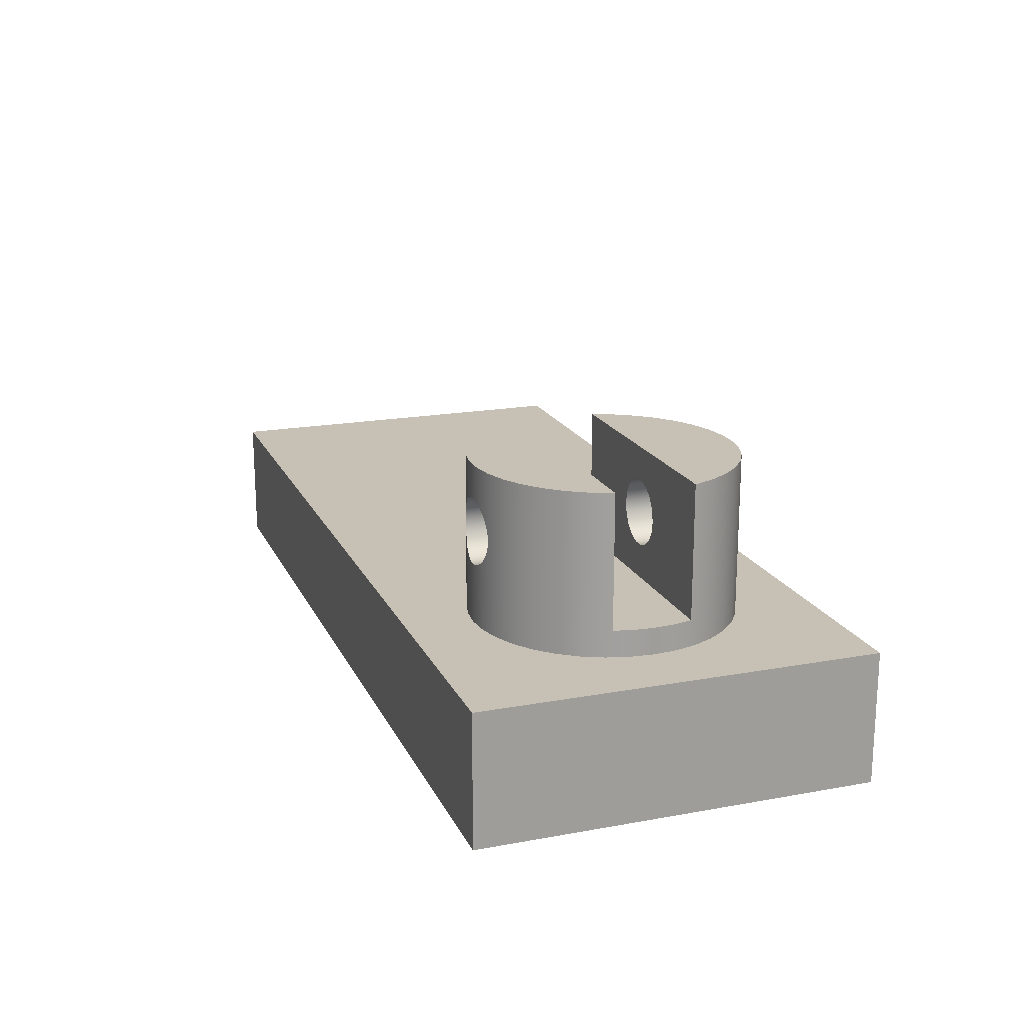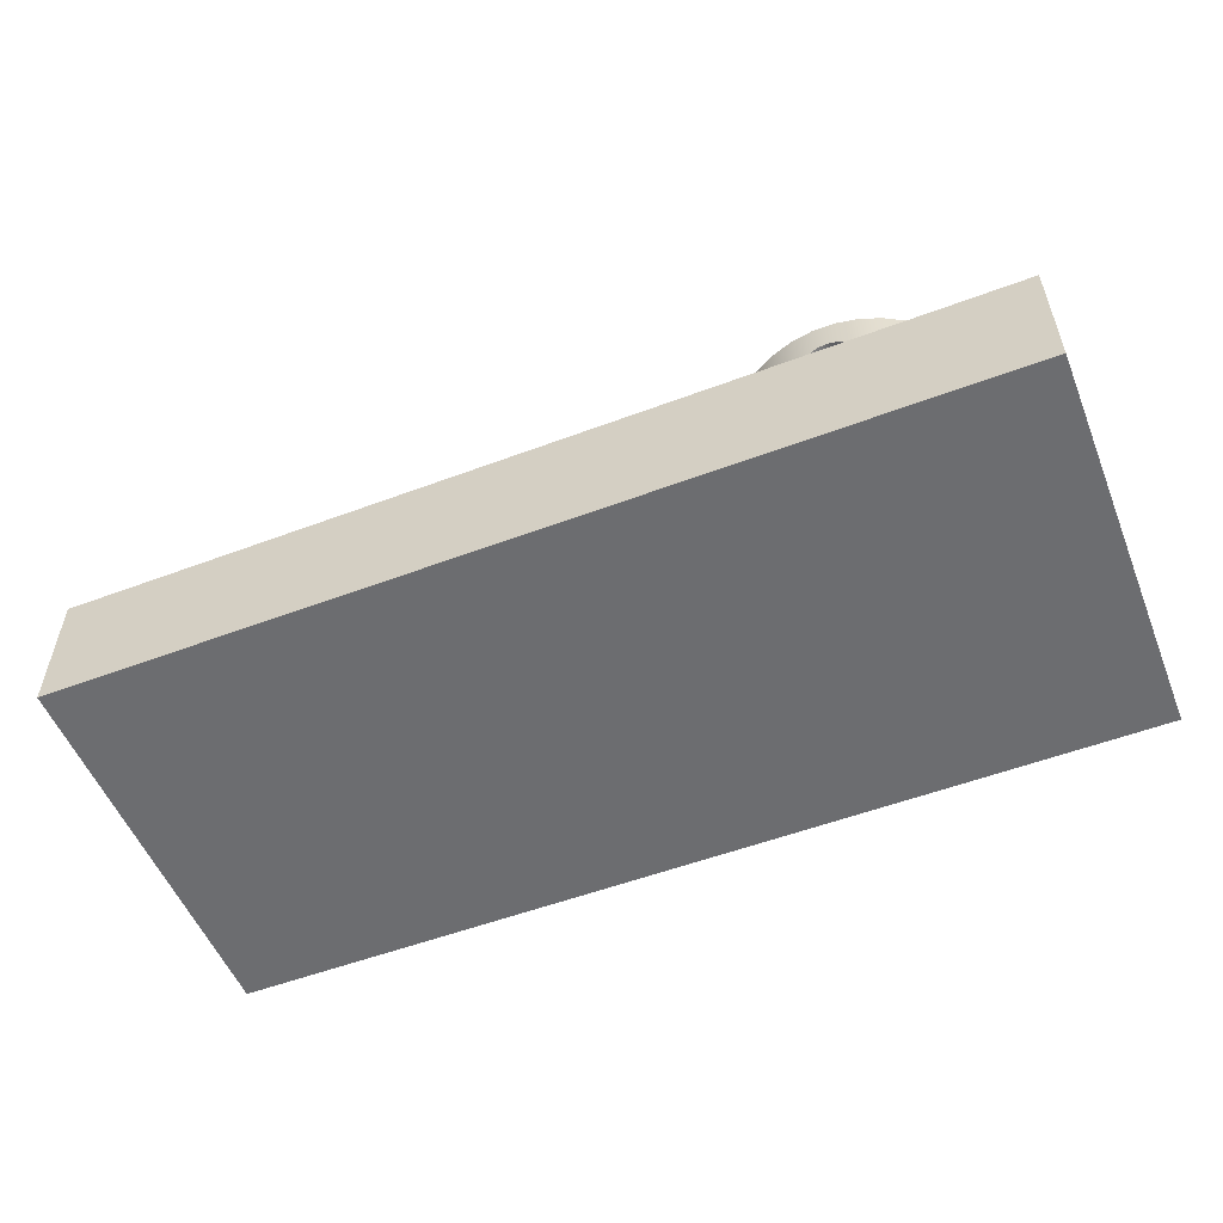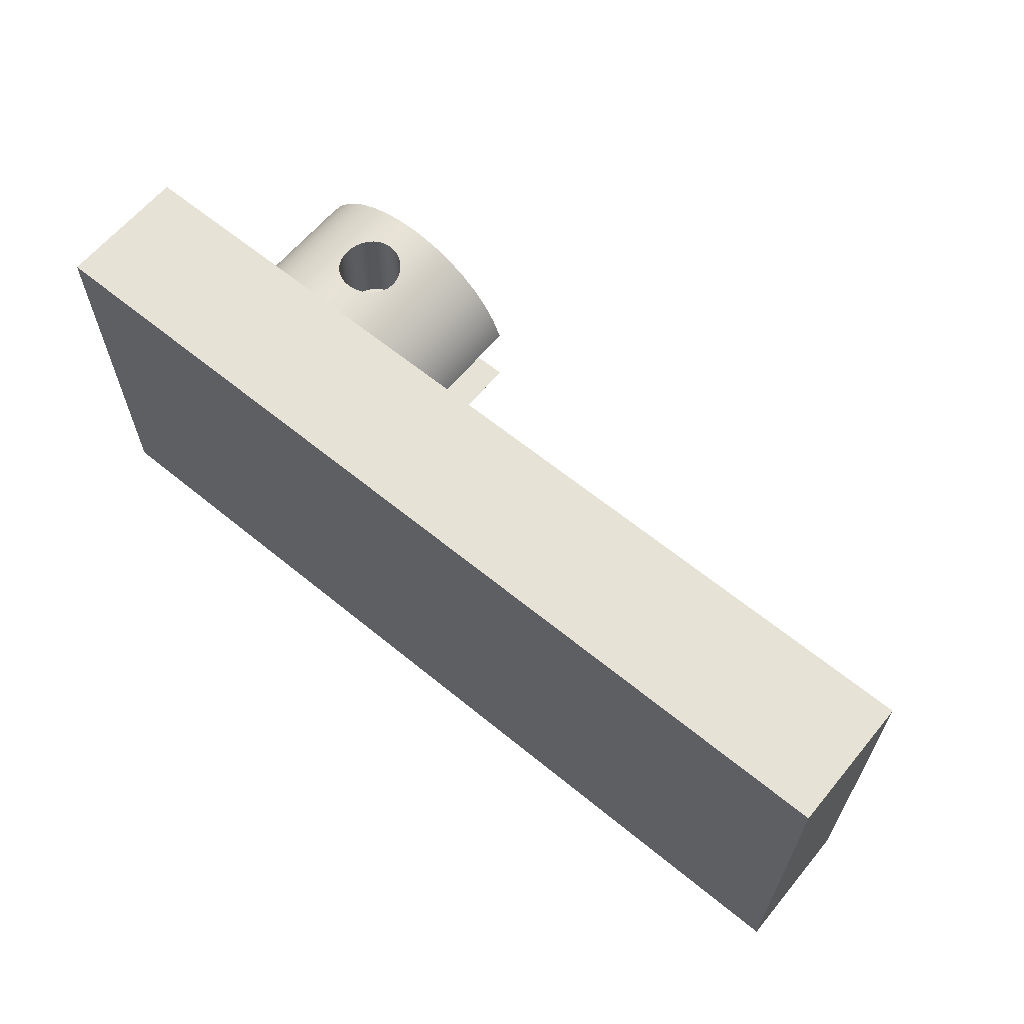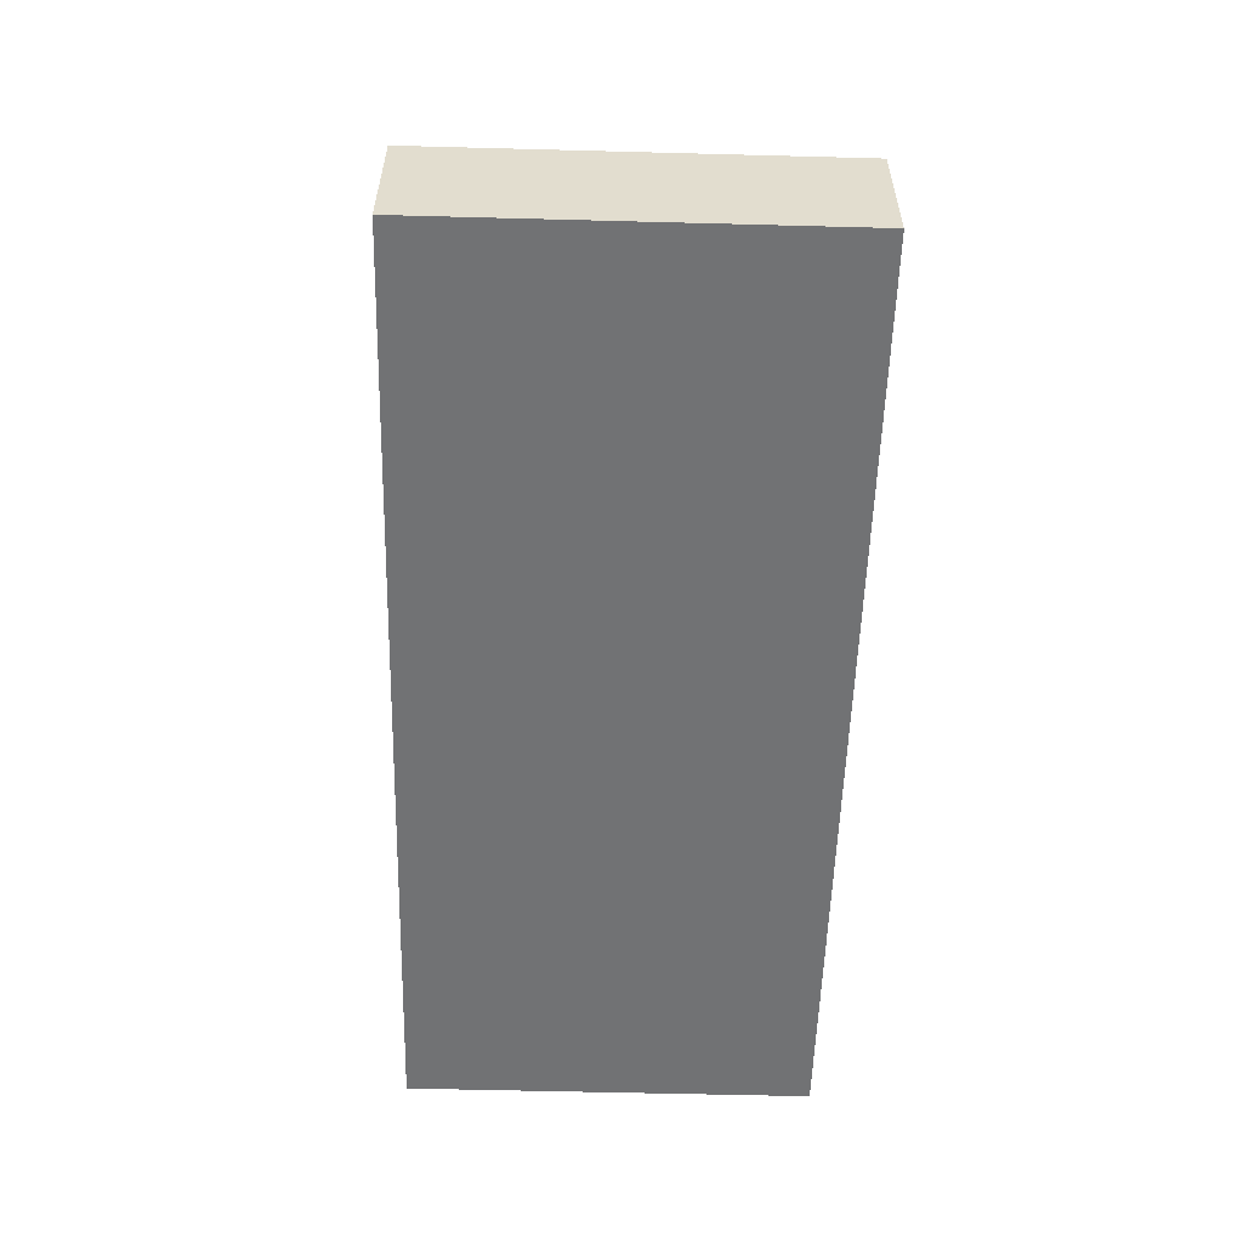
<metadata>
{"format":"obj","ext":"obj","renderer":"f3d","projection":"perspective","resolution":1024,"background":"white","views":[{"elev":18.5,"azim":-109.3,"up":"+Y"},{"elev":-54.0,"azim":-158.2,"up":"+Y"},{"elev":63.0,"azim":39.6,"up":"+Z"},{"elev":-55.4,"azim":88.4,"up":"+Y"}]}
</metadata>
<code>
v -17.5 0 7.5
v 17.5 0 7.5
v 17.5 5 7.5
v -17.5 5 7.5
v -17.5 0 -7.5
v -17.5 0 7.5
v -17.5 5 7.5
v -17.5 5 -7.5
v -17.5 0 -7.5
v 17.5 0 -7.5
v 17.5 0 7.5
v -17.5 0 7.5
v -8.75 8.5 4.841
v -8.774 8.741 4.847
v -8.846 8.979 4.865
v -8.963 9.198 4.891
v -9.116 9.384 4.921
v -9.302 9.537 4.951
v -9.521 9.654 4.977
v -9.759 9.726 4.994
v -10 9.75 5
v -10.24 9.726 4.994
v -10.48 9.654 4.977
v -10.7 9.537 4.951
v -10.88 9.384 4.921
v -11.04 9.198 4.891
v -11.15 8.979 4.865
v -11.23 8.741 4.847
v -11.25 8.5 4.841
v -11.23 8.259 4.847
v -11.15 8.021 4.865
v -11.04 7.802 4.891
v -10.88 7.616 4.921
v -10.7 7.463 4.951
v -10.48 7.346 4.977
v -10.24 7.274 4.994
v -10 7.25 5
v -9.759 7.274 4.994
v -9.521 7.346 4.977
v -9.302 7.463 4.951
v -9.116 7.616 4.921
v -8.963 7.802 4.891
v -8.846 8.021 4.865
v -8.774 8.259 4.847
v -11.25 8.5 1.482
v -11.17 8.928 1.482
v -10.96 9.303 1.482
v -10.62 9.583 1.482
v -10.22 9.731 1.482
v -9.783 9.731 1.482
v -9.375 9.583 1.482
v -9.042 9.303 1.482
v -8.825 8.928 1.482
v -8.75 8.5 1.482
v -8.825 8.072 1.482
v -9.042 7.697 1.482
v -9.375 7.417 1.482
v -9.783 7.269 1.482
v -10.22 7.269 1.482
v -10.62 7.417 1.482
v -10.96 7.697 1.482
v -11.17 8.072 1.482
v -11.25 8.5 4.841
v -11.25 8.5 1.482
v 17.5 0 -7.5
v -17.5 0 -7.5
v -17.5 5 -7.5
v 17.5 5 -7.5
v -11.25 8.5 1.482
v -11.17 8.072 1.482
v -10.96 7.697 1.482
v -10.62 7.417 1.482
v -10.22 7.269 1.482
v -9.783 7.269 1.482
v -9.375 7.417 1.482
v -9.042 7.697 1.482
v -8.825 8.072 1.482
v -8.75 8.5 1.482
v -8.825 8.928 1.482
v -9.042 9.303 1.482
v -9.375 9.583 1.482
v -9.783 9.731 1.482
v -10.22 9.731 1.482
v -10.62 9.583 1.482
v -10.96 9.303 1.482
v -11.17 8.928 1.482
v -14.78 11 1.482
v -5.225 11 1.482
v -5.225 6 1.482
v -14.78 6 1.482
v 17.5 0 7.5
v 17.5 0 -7.5
v 17.5 5 -7.5
v 17.5 5 7.5
v -5 5 -1.501e-15
v -5.076 5 0.8682
v -5.302 5 1.71
v -5.67 5 2.5
v -6.17 5 3.214
v -6.786 5 3.83
v -7.5 5 4.33
v -8.29 5 4.698
v -9.132 5 4.924
v -10 5 5
v -10.87 5 4.924
v -11.71 5 4.698
v -12.5 5 4.33
v -13.21 5 3.83
v -13.83 5 3.214
v -14.33 5 2.5
v -14.7 5 1.71
v -14.92 5 0.8682
v -15 5 -8.882e-16
v -14.92 5 -0.8682
v -14.7 5 -1.71
v -14.33 5 -2.5
v -13.83 5 -3.214
v -13.21 5 -3.83
v -12.5 5 -4.33
v -11.71 5 -4.698
v -10.87 5 -4.924
v -10 5 -5
v -9.132 5 -4.924
v -8.29 5 -4.698
v -7.5 5 -4.33
v -6.786 5 -3.83
v -6.17 5 -3.214
v -5.67 5 -2.5
v -5.302 5 -1.71
v -5.076 5 -0.8682
v 17.5 5 -7.5
v -17.5 5 -7.5
v -17.5 5 7.5
v 17.5 5 7.5
v -14.78 11 -1.482
v -5.225 11 -1.482
v -5.542 11 -2.265
v -5.988 11 -2.984
v -6.548 11 -3.617
v -7.207 11 -4.147
v -7.946 11 -4.559
v -8.744 11 -4.84
v -9.577 11 -4.982
v -10.42 11 -4.982
v -11.26 11 -4.84
v -12.05 11 -4.559
v -12.79 11 -4.147
v -13.45 11 -3.617
v -14.01 11 -2.984
v -14.46 11 -2.265
v -11.25 8.5 -1.482
v -11.17 8.928 -1.482
v -10.96 9.303 -1.482
v -10.62 9.583 -1.482
v -10.22 9.731 -1.482
v -9.783 9.731 -1.482
v -9.375 9.583 -1.482
v -9.042 9.303 -1.482
v -8.825 8.928 -1.482
v -8.75 8.5 -1.482
v -8.825 8.072 -1.482
v -9.042 7.697 -1.482
v -9.375 7.417 -1.482
v -9.783 7.269 -1.482
v -10.22 7.269 -1.482
v -10.62 7.417 -1.482
v -10.96 7.697 -1.482
v -11.17 8.072 -1.482
v -5.225 11 -1.482
v -14.78 11 -1.482
v -14.78 6 -1.482
v -5.225 6 -1.482
v -8.75 8.5 4.841
v -8.774 8.259 4.847
v -8.846 8.021 4.865
v -8.963 7.802 4.891
v -9.116 7.616 4.921
v -9.302 7.463 4.951
v -9.521 7.346 4.977
v -9.759 7.274 4.994
v -10 7.25 5
v -10.24 7.274 4.994
v -10.48 7.346 4.977
v -10.7 7.463 4.951
v -10.88 7.616 4.921
v -11.04 7.802 4.891
v -11.15 8.021 4.865
v -11.23 8.259 4.847
v -11.25 8.5 4.841
v -11.23 8.741 4.847
v -11.15 8.979 4.865
v -11.04 9.198 4.891
v -10.88 9.384 4.921
v -10.7 9.537 4.951
v -10.48 9.654 4.977
v -10.24 9.726 4.994
v -10 9.75 5
v -9.759 9.726 4.994
v -9.521 9.654 4.977
v -9.302 9.537 4.951
v -9.116 9.384 4.921
v -8.963 9.198 4.891
v -8.846 8.979 4.865
v -8.774 8.741 4.847
v -8.75 8.5 -4.841
v -8.774 8.741 -4.847
v -8.846 8.979 -4.865
v -8.963 9.198 -4.891
v -9.116 9.384 -4.921
v -9.302 9.537 -4.951
v -9.521 9.654 -4.977
v -9.759 9.726 -4.994
v -10 9.75 -5
v -10.24 9.726 -4.994
v -10.48 9.654 -4.977
v -10.7 9.537 -4.951
v -10.88 9.384 -4.921
v -11.04 9.198 -4.891
v -11.15 8.979 -4.865
v -11.23 8.741 -4.847
v -11.25 8.5 -4.841
v -11.23 8.259 -4.847
v -11.15 8.021 -4.865
v -11.04 7.802 -4.891
v -10.88 7.616 -4.921
v -10.7 7.463 -4.951
v -10.48 7.346 -4.977
v -10.24 7.274 -4.994
v -10 7.25 -5
v -9.759 7.274 -4.994
v -9.521 7.346 -4.977
v -9.302 7.463 -4.951
v -9.116 7.616 -4.921
v -8.963 7.802 -4.891
v -8.846 8.021 -4.865
v -8.774 8.259 -4.847
v -14.78 6 -1.482
v -14.78 11 -1.482
v -14.46 11 -2.265
v -14.01 11 -2.984
v -13.45 11 -3.617
v -12.79 11 -4.147
v -12.05 11 -4.559
v -11.26 11 -4.84
v -10.42 11 -4.982
v -9.577 11 -4.982
v -8.744 11 -4.84
v -7.946 11 -4.559
v -7.207 11 -4.147
v -6.548 11 -3.617
v -5.988 11 -2.984
v -5.542 11 -2.265
v -5.225 11 -1.482
v -5.225 6 -1.482
v -5.056 6 -0.7492
v -5 6 -1.501e-15
v -5.056 6 0.7492
v -5.225 6 1.482
v -5.225 11 1.482
v -5.542 11 2.265
v -5.988 11 2.984
v -6.548 11 3.617
v -7.207 11 4.147
v -7.946 11 4.559
v -8.744 11 4.84
v -9.577 11 4.982
v -10.42 11 4.982
v -11.26 11 4.84
v -12.05 11 4.559
v -12.79 11 4.147
v -13.45 11 3.617
v -14.01 11 2.984
v -14.46 11 2.265
v -14.78 11 1.482
v -14.78 6 1.482
v -14.94 6 0.7492
v -15 6 -8.882e-16
v -14.94 6 -0.7492
v -5 5 -1.501e-15
v -5.076 5 -0.8682
v -5.302 5 -1.71
v -5.67 5 -2.5
v -6.17 5 -3.214
v -6.786 5 -3.83
v -7.5 5 -4.33
v -8.29 5 -4.698
v -9.132 5 -4.924
v -10 5 -5
v -10.87 5 -4.924
v -11.71 5 -4.698
v -12.5 5 -4.33
v -13.21 5 -3.83
v -13.83 5 -3.214
v -14.33 5 -2.5
v -14.7 5 -1.71
v -14.92 5 -0.8682
v -15 5 -8.882e-16
v -14.92 5 0.8682
v -14.7 5 1.71
v -14.33 5 2.5
v -13.83 5 3.214
v -13.21 5 3.83
v -12.5 5 4.33
v -11.71 5 4.698
v -10.87 5 4.924
v -10 5 5
v -9.132 5 4.924
v -8.29 5 4.698
v -7.5 5 4.33
v -6.786 5 3.83
v -6.17 5 3.214
v -5.67 5 2.5
v -5.302 5 1.71
v -5.076 5 0.8682
v -5 5 -1.501e-15
v -5 6 -1.501e-15
v -11.25 8.5 -1.482
v -11.17 8.072 -1.482
v -10.96 7.697 -1.482
v -10.62 7.417 -1.482
v -10.22 7.269 -1.482
v -9.783 7.269 -1.482
v -9.375 7.417 -1.482
v -9.042 7.697 -1.482
v -8.825 8.072 -1.482
v -8.75 8.5 -1.482
v -8.825 8.928 -1.482
v -9.042 9.303 -1.482
v -9.375 9.583 -1.482
v -9.783 9.731 -1.482
v -10.22 9.731 -1.482
v -10.62 9.583 -1.482
v -10.96 9.303 -1.482
v -11.17 8.928 -1.482
v -8.75 8.5 -4.841
v -8.774 8.259 -4.847
v -8.846 8.021 -4.865
v -8.963 7.802 -4.891
v -9.116 7.616 -4.921
v -9.302 7.463 -4.951
v -9.521 7.346 -4.977
v -9.759 7.274 -4.994
v -10 7.25 -5
v -10.24 7.274 -4.994
v -10.48 7.346 -4.977
v -10.7 7.463 -4.951
v -10.88 7.616 -4.921
v -11.04 7.802 -4.891
v -11.15 8.021 -4.865
v -11.23 8.259 -4.847
v -11.25 8.5 -4.841
v -11.23 8.741 -4.847
v -11.15 8.979 -4.865
v -11.04 9.198 -4.891
v -10.88 9.384 -4.921
v -10.7 9.537 -4.951
v -10.48 9.654 -4.977
v -10.24 9.726 -4.994
v -10 9.75 -5
v -9.759 9.726 -4.994
v -9.521 9.654 -4.977
v -9.302 9.537 -4.951
v -9.116 9.384 -4.921
v -8.963 9.198 -4.891
v -8.846 8.979 -4.865
v -8.774 8.741 -4.847
v -11.25 8.5 -1.482
v -11.25 8.5 -4.841
v -5.225 6 1.482
v -5.056 6 0.7492
v -5 6 -1.501e-15
v -5.056 6 -0.7492
v -5.225 6 -1.482
v -14.78 6 -1.482
v -14.94 6 -0.7492
v -15 6 -8.882e-16
v -14.94 6 0.7492
v -14.78 6 1.482
v -5.225 11 1.482
v -14.78 11 1.482
v -14.46 11 2.265
v -14.01 11 2.984
v -13.45 11 3.617
v -12.79 11 4.147
v -12.05 11 4.559
v -11.26 11 4.84
v -10.42 11 4.982
v -9.577 11 4.982
v -8.744 11 4.84
v -7.946 11 4.559
v -7.207 11 4.147
v -6.548 11 3.617
v -5.988 11 2.984
v -5.542 11 2.265
f 1 2 4
f 4 2 3
f 5 6 8
f 8 6 7
f 9 10 12
f 12 10 11
f 44 13 54
f 54 13 14
f 54 14 53
f 53 14 15
f 53 15 16
f 53 16 52
f 52 16 17
f 52 17 51
f 51 17 18
f 51 18 19
f 51 19 50
f 50 19 20
f 50 20 21
f 50 21 49
f 49 21 22
f 49 22 23
f 49 23 48
f 48 23 24
f 48 24 25
f 48 25 47
f 47 25 26
f 47 26 46
f 46 26 27
f 46 27 28
f 46 28 45
f 45 28 63
f 64 29 30
f 64 30 62
f 62 30 31
f 62 31 32
f 62 32 61
f 61 32 33
f 61 33 60
f 60 33 34
f 60 34 35
f 60 35 59
f 59 35 36
f 59 36 37
f 59 37 58
f 58 37 38
f 58 38 39
f 58 39 57
f 57 39 40
f 57 40 41
f 57 41 56
f 56 41 42
f 56 42 55
f 55 42 43
f 55 43 44
f 55 44 54
f 65 66 68
f 68 66 67
f 70 90 69
f 69 90 87
f 69 87 86
f 86 87 85
f 85 87 84
f 84 87 83
f 83 87 88
f 83 88 82
f 82 88 81
f 81 88 80
f 80 88 79
f 79 88 78
f 78 88 89
f 78 89 77
f 77 89 76
f 76 89 75
f 75 89 74
f 74 89 90
f 74 90 73
f 73 90 72
f 72 90 71
f 71 90 70
f 91 92 94
f 94 92 93
f 96 134 95
f 95 134 131
f 95 131 130
f 130 131 129
f 129 131 128
f 128 131 127
f 127 131 126
f 126 131 125
f 125 131 124
f 124 131 123
f 123 131 132
f 123 132 122
f 122 132 121
f 121 132 120
f 120 132 119
f 119 132 118
f 118 132 117
f 117 132 116
f 116 132 115
f 115 132 114
f 114 132 113
f 113 132 133
f 113 133 112
f 112 133 111
f 111 133 110
f 110 133 109
f 109 133 108
f 108 133 107
f 107 133 106
f 106 133 105
f 105 133 104
f 104 133 103
f 103 133 134
f 103 134 102
f 102 134 101
f 101 134 100
f 100 134 99
f 99 134 98
f 98 134 97
f 97 134 96
f 135 136 150
f 150 136 137
f 150 137 149
f 149 137 138
f 149 138 148
f 148 138 139
f 148 139 147
f 147 139 140
f 147 140 146
f 146 140 141
f 146 141 145
f 145 141 142
f 145 142 144
f 144 142 143
f 152 170 151
f 151 170 171
f 151 171 168
f 168 171 167
f 167 171 166
f 166 171 165
f 165 171 172
f 165 172 164
f 164 172 163
f 163 172 162
f 162 172 161
f 161 172 160
f 160 172 169
f 160 169 159
f 159 169 158
f 158 169 157
f 157 169 156
f 156 169 170
f 156 170 155
f 155 170 154
f 154 170 153
f 153 170 152
f 174 308 173
f 173 308 264
f 173 264 265
f 308 174 307
f 307 174 175
f 307 175 176
f 176 177 307
f 307 177 178
f 307 178 179
f 307 179 306
f 306 179 180
f 306 180 181
f 181 182 306
f 306 182 183
f 306 183 305
f 305 183 184
f 305 184 185
f 185 186 305
f 305 186 187
f 305 187 304
f 304 187 188
f 304 188 189
f 304 189 268
f 268 189 190
f 268 190 191
f 191 192 268
f 268 192 193
f 268 193 194
f 268 194 267
f 267 194 195
f 267 195 196
f 196 197 267
f 267 197 266
f 266 197 198
f 266 198 199
f 199 200 266
f 266 200 201
f 266 201 265
f 265 201 202
f 265 202 203
f 203 204 265
f 265 204 173
f 206 247 205
f 205 247 286
f 205 286 236
f 236 286 235
f 235 286 287
f 235 287 234
f 234 287 233
f 233 287 232
f 232 287 231
f 231 287 288
f 231 288 230
f 230 288 229
f 229 288 228
f 228 288 227
f 227 288 289
f 227 289 226
f 226 289 225
f 225 289 224
f 224 289 223
f 223 289 222
f 222 289 290
f 222 290 221
f 221 290 243
f 221 243 244
f 206 207 247
f 247 207 208
f 247 208 209
f 209 210 247
f 247 210 246
f 246 210 211
f 246 211 212
f 212 213 246
f 246 213 245
f 245 213 214
f 245 214 215
f 215 216 245
f 245 216 217
f 245 217 244
f 244 217 218
f 244 218 219
f 219 220 244
f 244 220 221
f 238 295 237
f 237 295 296
f 237 296 278
f 278 296 297
f 278 297 277
f 277 297 276
f 276 297 298
f 276 298 275
f 275 298 299
f 275 299 274
f 274 299 273
f 273 299 300
f 273 300 272
f 272 300 301
f 272 301 271
f 271 301 302
f 271 302 270
f 270 302 303
f 270 303 269
f 269 303 304
f 269 304 268
f 238 239 295
f 295 239 294
f 294 239 240
f 294 240 293
f 293 240 241
f 293 241 292
f 292 241 242
f 292 242 291
f 291 242 243
f 291 243 290
f 247 248 286
f 286 248 285
f 285 248 249
f 285 249 284
f 284 249 250
f 284 250 283
f 283 250 251
f 283 251 282
f 282 251 252
f 282 252 281
f 281 252 253
f 281 253 254
f 281 254 280
f 280 254 255
f 280 255 279
f 279 255 316
f 315 256 257
f 315 257 314
f 314 257 258
f 314 258 313
f 313 258 259
f 313 259 260
f 313 260 312
f 312 260 261
f 312 261 311
f 311 261 262
f 311 262 310
f 310 262 263
f 310 263 309
f 309 263 264
f 309 264 308
f 318 350 317
f 317 350 368
f 367 351 352
f 319 348 318
f 318 348 349
f 318 349 350
f 348 319 347
f 347 319 320
f 347 320 346
f 346 320 345
f 345 320 321
f 345 321 344
f 344 321 343
f 343 321 322
f 343 322 342
f 342 322 341
f 341 322 323
f 341 323 340
f 340 323 339
f 339 323 324
f 339 324 338
f 338 324 325
f 338 325 337
f 337 325 336
f 336 325 326
f 336 326 335
f 335 326 366
f 366 326 327
f 366 327 365
f 365 327 364
f 364 327 328
f 364 328 363
f 363 328 329
f 363 329 362
f 362 329 361
f 361 329 330
f 361 330 360
f 360 330 359
f 359 330 331
f 359 331 358
f 358 331 357
f 357 331 332
f 357 332 356
f 356 332 355
f 355 332 333
f 355 333 354
f 354 333 334
f 354 334 353
f 353 334 352
f 352 334 367
f 378 369 377
f 377 369 370
f 377 370 376
f 376 370 371
f 376 371 375
f 375 371 372
f 375 372 374
f 374 372 373
f 379 380 394
f 394 380 381
f 394 381 393
f 393 381 382
f 393 382 392
f 392 382 383
f 392 383 391
f 391 383 384
f 391 384 390
f 390 384 385
f 390 385 389
f 389 385 386
f 389 386 388
f 388 386 387

</code>
